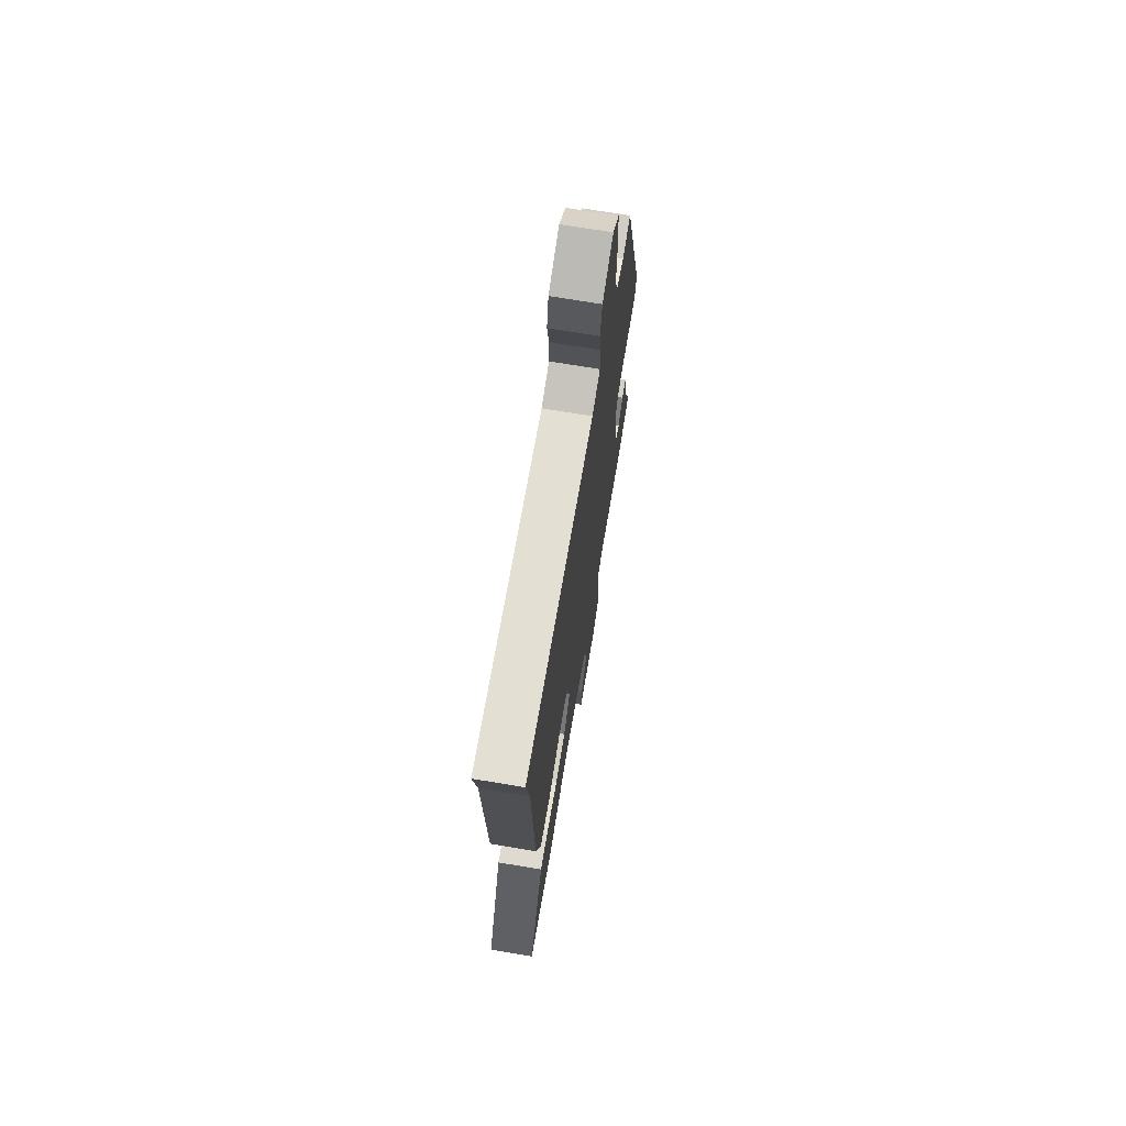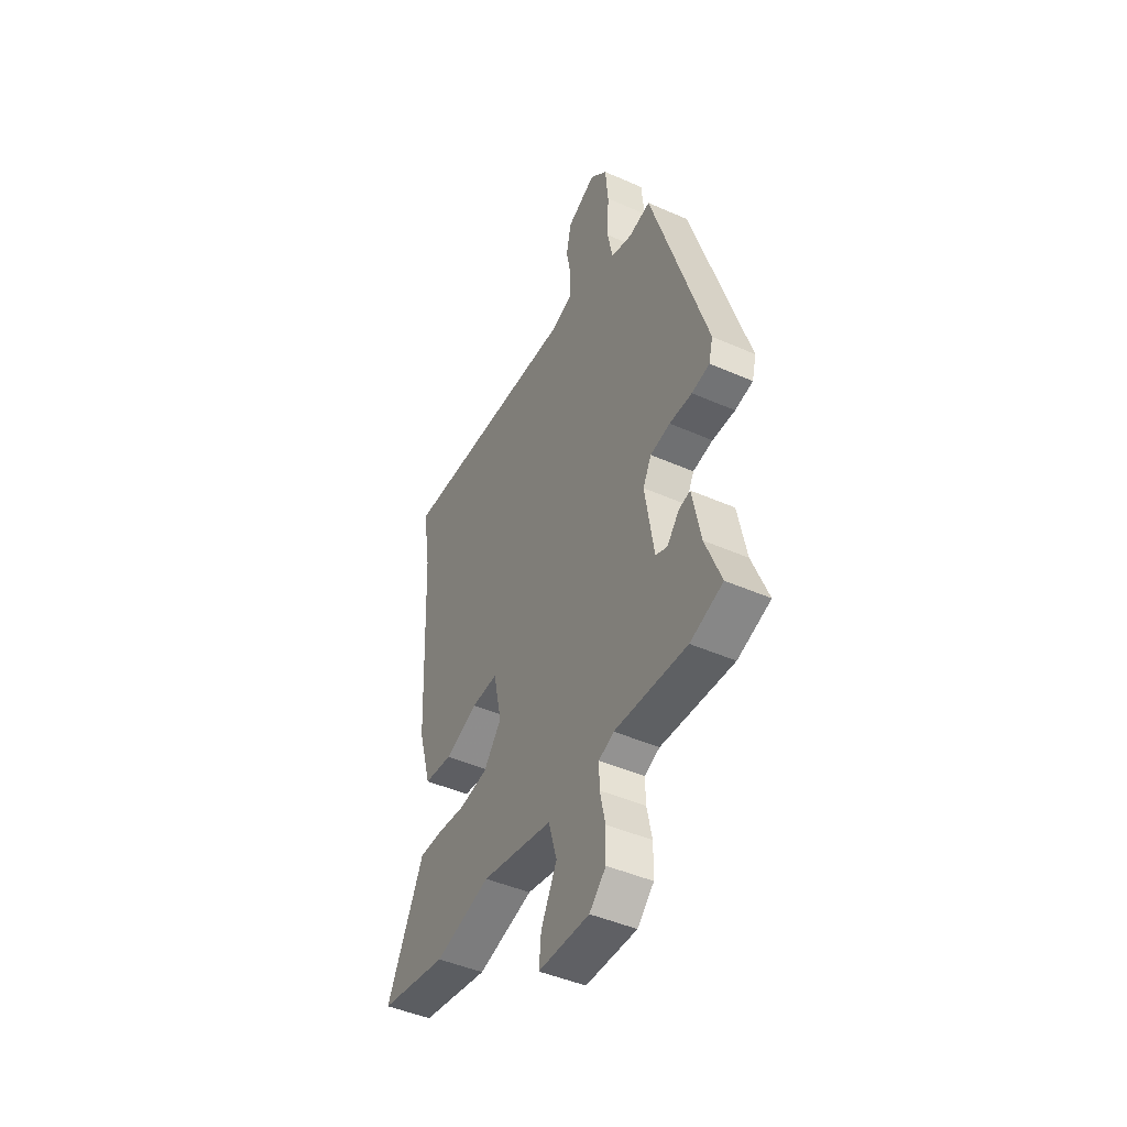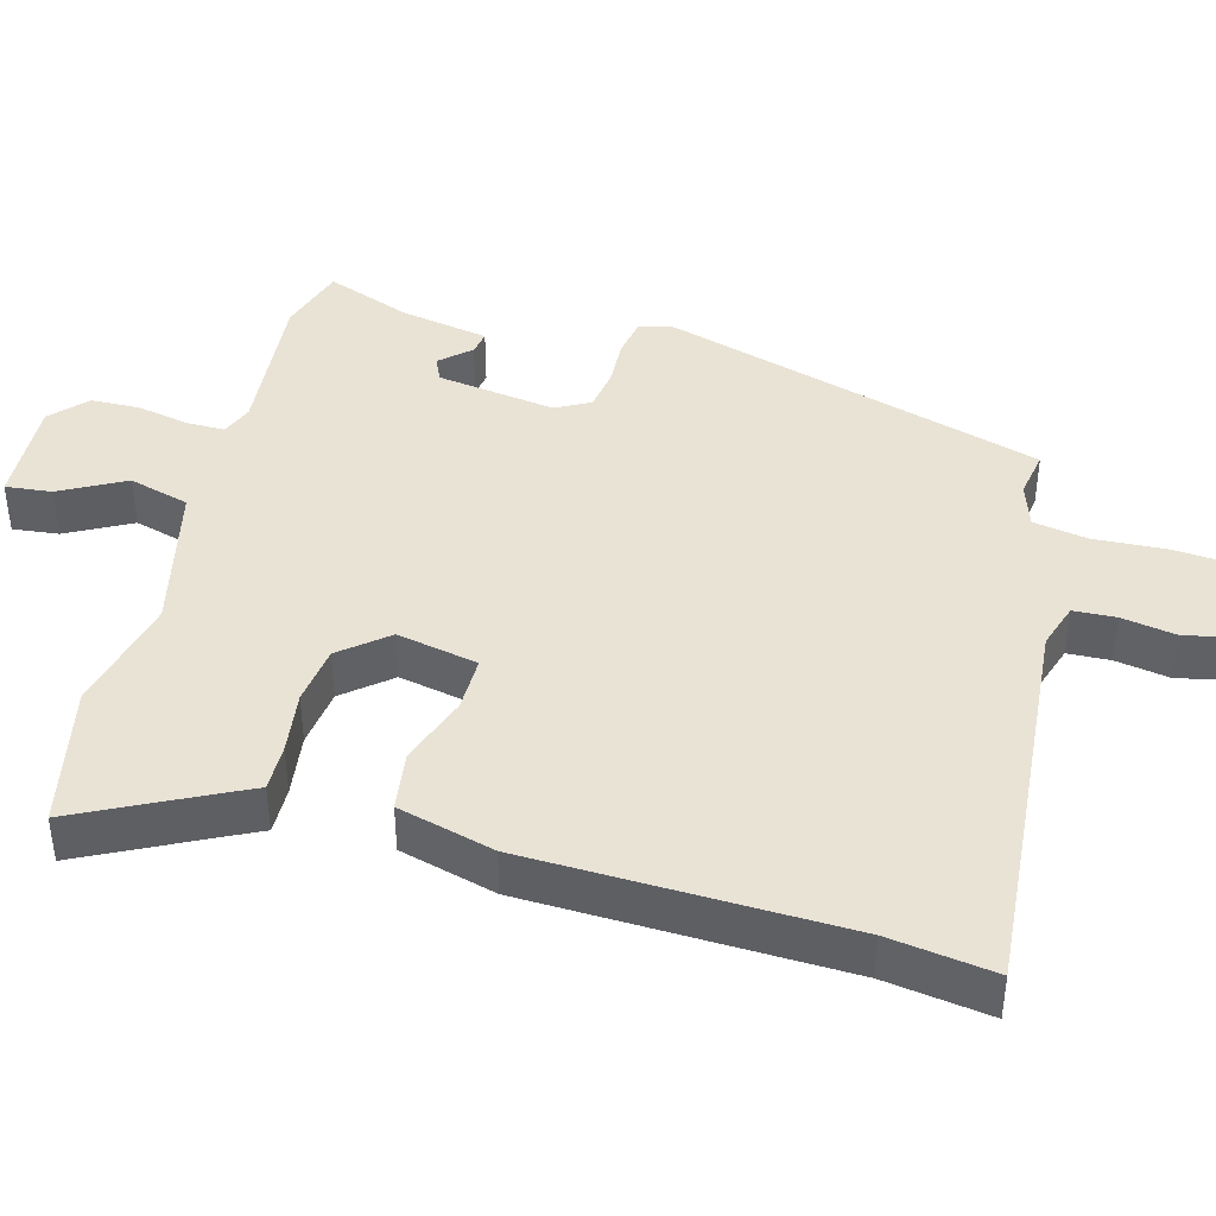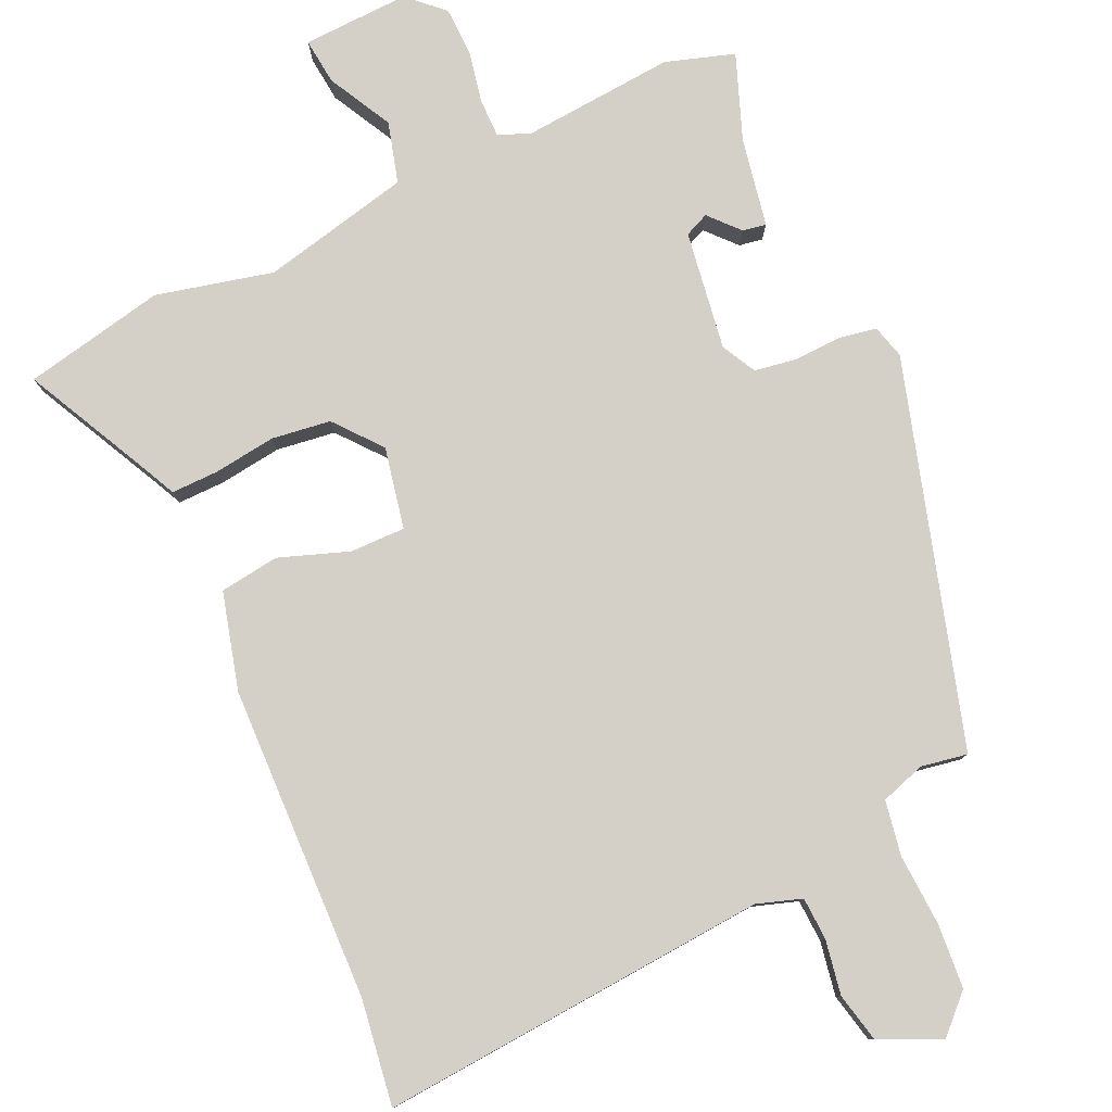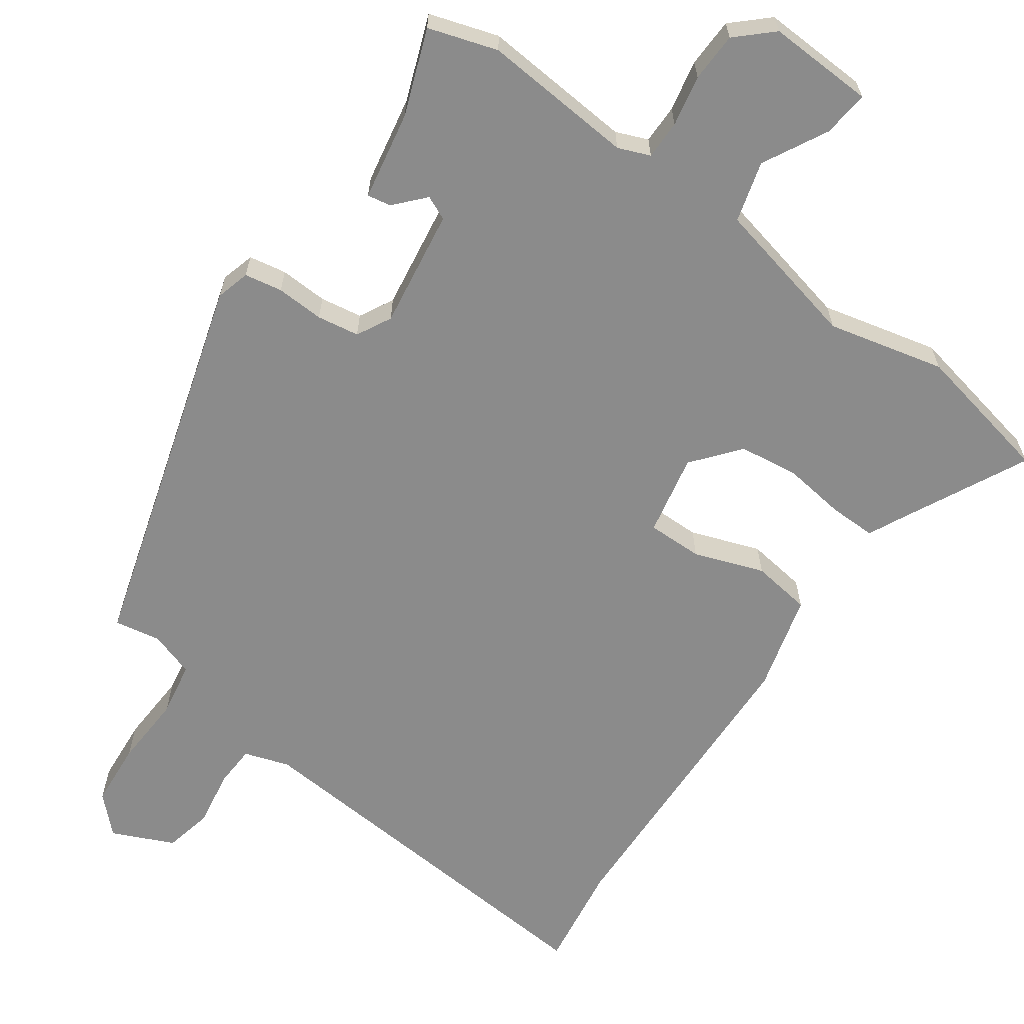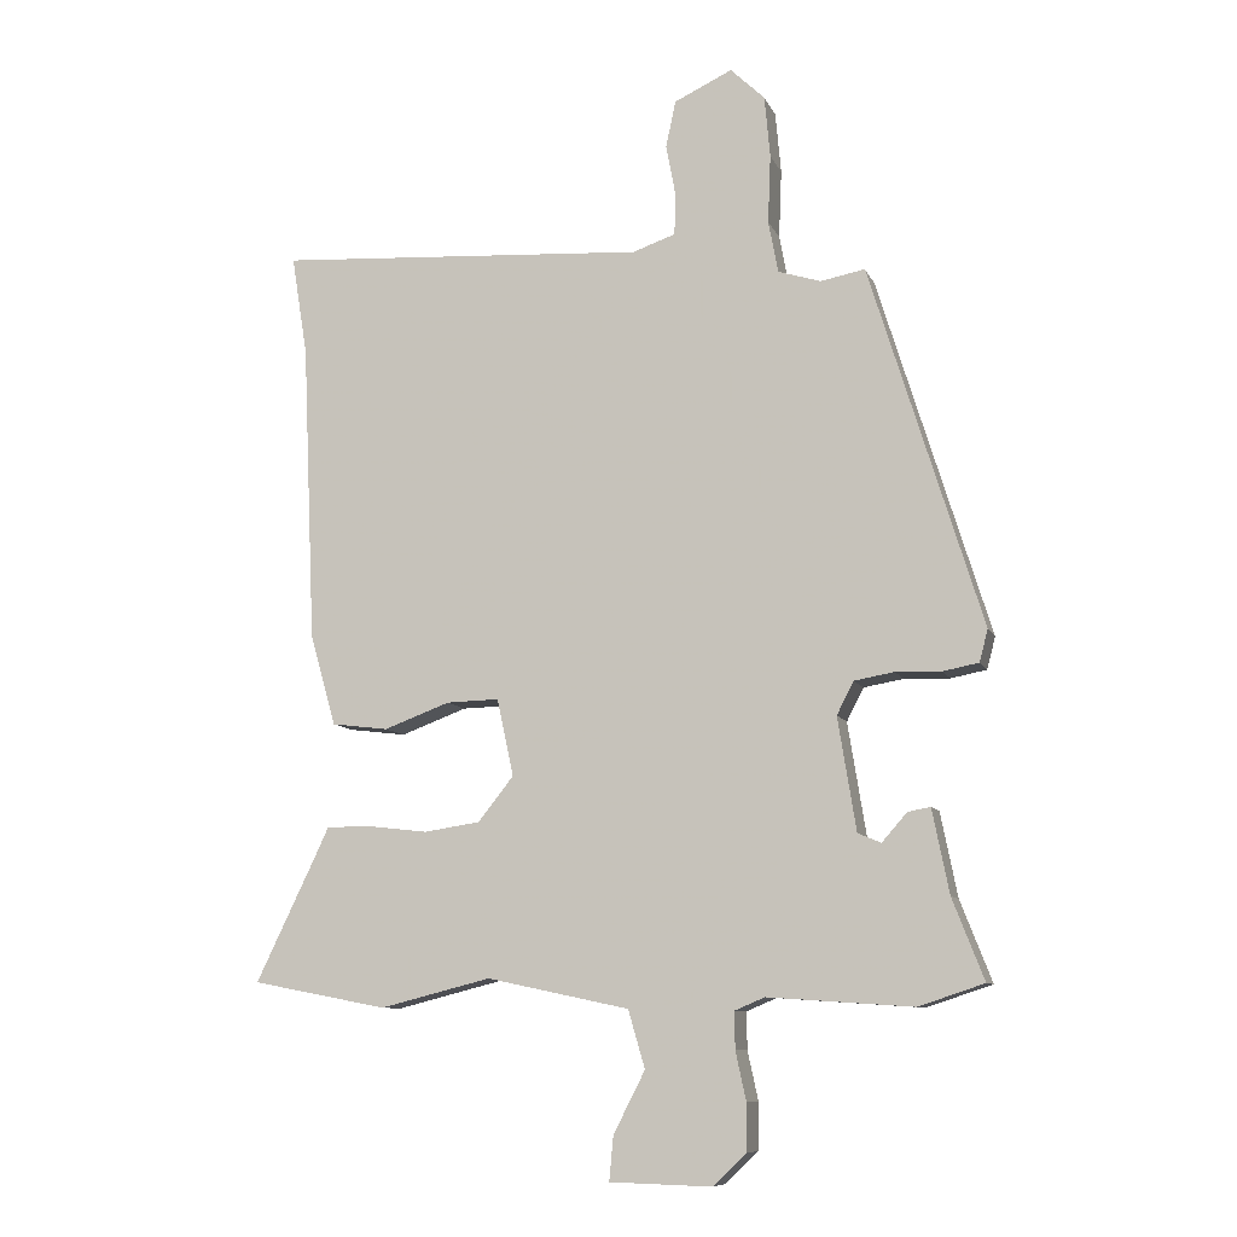
<metadata>
{"format":"obj","ext":"obj","renderer":"f3d","projection":"perspective","resolution":1024,"background":"white","views":[{"elev":70.8,"azim":-80.5,"up":"+Z"},{"elev":-45.6,"azim":63.1,"up":"+Z"},{"elev":42.0,"azim":-75.8,"up":"+Y"},{"elev":80.0,"azim":-25.4,"up":"+Y"},{"elev":-63.9,"azim":143.8,"up":"+Y"},{"elev":-9.4,"azim":16.4,"up":"+Z"}]}
</metadata>
<code>
v -0.352 0.07 -0.528
v -0.545 0.07 -0.491
v -0.459 0.07 -0.312
v -0.44 0.07 -0.271
v -0.376 0.07 -0.271
v -0.291 0.07 -0.281
v -0.211 0.07 -0.269
v -0.16 0.07 -0.205
v -0.184 0.07 -0.095
v -0.259 0.07 -0.097
v -0.353 0.07 -0.132
v -0.434 0.07 -0.122
v -0.471 0.07 0.009
v -0.49 0.07 0.438
v -0.513 0.07 0.581
v 0.018 0.07 0.547
v 0.079 0.07 0.568
v 0.081 0.07 0.626
v 0.067 0.07 0.7
v 0.081 0.07 0.767
v 0.164 0.07 0.806
v 0.213 0.07 0.759
v 0.221 0.07 0.671
v 0.217 0.07 0.573
v 0.231 0.07 0.499
v 0.292 0.07 0.48
v 0.355 0.07 0.492
v 0.515 0.07 -0.025
v 0.503 0.07 -0.071
v 0.452 0.07 -0.081
v 0.387 0.07 -0.079
v 0.33 0.07 -0.089
v 0.306 0.07 -0.136
v 0.332 0.07 -0.297
v 0.365 0.07 -0.311
v 0.401 0.07 -0.27
v 0.433 0.07 -0.264
v 0.457 0.07 -0.384
v 0.502 0.07 -0.499
v 0.409 0.07 -0.53
v 0.202 0.07 -0.516
v 0.159 0.07 -0.534
v 0.16 0.07 -0.587
v 0.175 0.07 -0.656
v 0.174 0.07 -0.723
v 0.127 0.07 -0.768
v -0.018 0.07 -0.764
v -0.012 0.07 -0.701
v 0.033 0.07 -0.613
v 0.009 0.07 -0.531
v -0.194 0.07 -0.488
v -0.352 0 -0.528
v -0.545 0 -0.491
v -0.459 0 -0.312
v -0.44 0 -0.271
v -0.376 0 -0.271
v -0.291 0 -0.281
v -0.211 0 -0.269
v -0.16 0 -0.205
v -0.184 0 -0.095
v -0.259 0 -0.097
v -0.353 0 -0.132
v -0.434 0 -0.122
v -0.471 0 0.009
v -0.49 0 0.438
v -0.513 0 0.581
v 0.018 0 0.547
v 0.079 0 0.568
v 0.081 0 0.626
v 0.067 0 0.7
v 0.081 0 0.767
v 0.164 0 0.806
v 0.213 0 0.759
v 0.221 0 0.671
v 0.217 0 0.573
v 0.231 0 0.499
v 0.292 0 0.48
v 0.355 0 0.492
v 0.515 0 -0.025
v 0.503 0 -0.071
v 0.452 0 -0.081
v 0.387 0 -0.079
v 0.33 0 -0.089
v 0.306 0 -0.136
v 0.332 0 -0.297
v 0.365 0 -0.311
v 0.401 0 -0.27
v 0.433 0 -0.264
v 0.457 0 -0.384
v 0.502 0 -0.499
v 0.409 0 -0.53
v 0.202 0 -0.516
v 0.159 0 -0.534
v 0.16 0 -0.587
v 0.175 0 -0.656
v 0.174 0 -0.723
v 0.127 0 -0.768
v -0.018 0 -0.764
v -0.012 0 -0.701
v 0.033 0 -0.613
v 0.009 0 -0.531
v -0.194 0 -0.488
f 47 48 49
f 46 47 49
f 45 46 49
f 44 45 49
f 43 44 49
f 42 43 49 50
f 41 42 50 51
f 40 41 51
f 39 40 51
f 38 39 51
f 35 36 37 38
f 34 35 38 51
f 29 30 31
f 28 29 31
f 27 28 31
f 26 27 31
f 25 26 31 32
f 24 25 32 33
f 22 23 24
f 21 22 24
f 20 21 24
f 19 20 24
f 18 19 24
f 17 18 24 33
f 14 15 16
f 13 14 16
f 12 13 16
f 11 12 16
f 10 11 16
f 9 10 16 17
f 17 33 34
f 9 17 34
f 8 9 34
f 3 4 5 6
f 3 6 7
f 2 3 7
f 1 2 7
f 8 34 51
f 7 8 51
f 1 7 51
f 100 99 98
f 100 98 97
f 100 97 96
f 100 96 95
f 100 95 94
f 101 100 94 93
f 102 101 93 92
f 102 92 91
f 102 91 90
f 102 90 89
f 89 88 87 86
f 102 89 86 85
f 82 81 80
f 82 80 79
f 82 79 78
f 82 78 77
f 83 82 77 76
f 84 83 76 75
f 75 74 73
f 75 73 72
f 75 72 71
f 75 71 70
f 75 70 69
f 84 75 69 68
f 67 66 65
f 67 65 64
f 67 64 63
f 67 63 62
f 67 62 61
f 68 67 61 60
f 85 84 68
f 85 68 60
f 85 60 59
f 57 56 55 54
f 58 57 54
f 58 54 53
f 58 53 52
f 102 85 59
f 102 59 58
f 102 58 52
f 1 52 53 2
f 2 53 54 3
f 3 54 55 4
f 4 55 56 5
f 5 56 57 6
f 6 57 58 7
f 7 58 59 8
f 8 59 60 9
f 9 60 61 10
f 10 61 62 11
f 11 62 63 12
f 12 63 64 13
f 13 64 65 14
f 14 65 66 15
f 15 66 67 16
f 16 67 68 17
f 17 68 69 18
f 18 69 70 19
f 19 70 71 20
f 20 71 72 21
f 21 72 73 22
f 22 73 74 23
f 23 74 75 24
f 24 75 76 25
f 25 76 77 26
f 26 77 78 27
f 27 78 79 28
f 28 79 80 29
f 29 80 81 30
f 30 81 82 31
f 31 82 83 32
f 32 83 84 33
f 33 84 85 34
f 34 85 86 35
f 35 86 87 36
f 36 87 88 37
f 37 88 89 38
f 38 89 90 39
f 39 90 91 40
f 40 91 92 41
f 41 92 93 42
f 42 93 94 43
f 43 94 95 44
f 44 95 96 45
f 45 96 97 46
f 46 97 98 47
f 47 98 99 48
f 48 99 100 49
f 49 100 101 50
f 50 101 102 51
f 51 102 52 1

</code>
